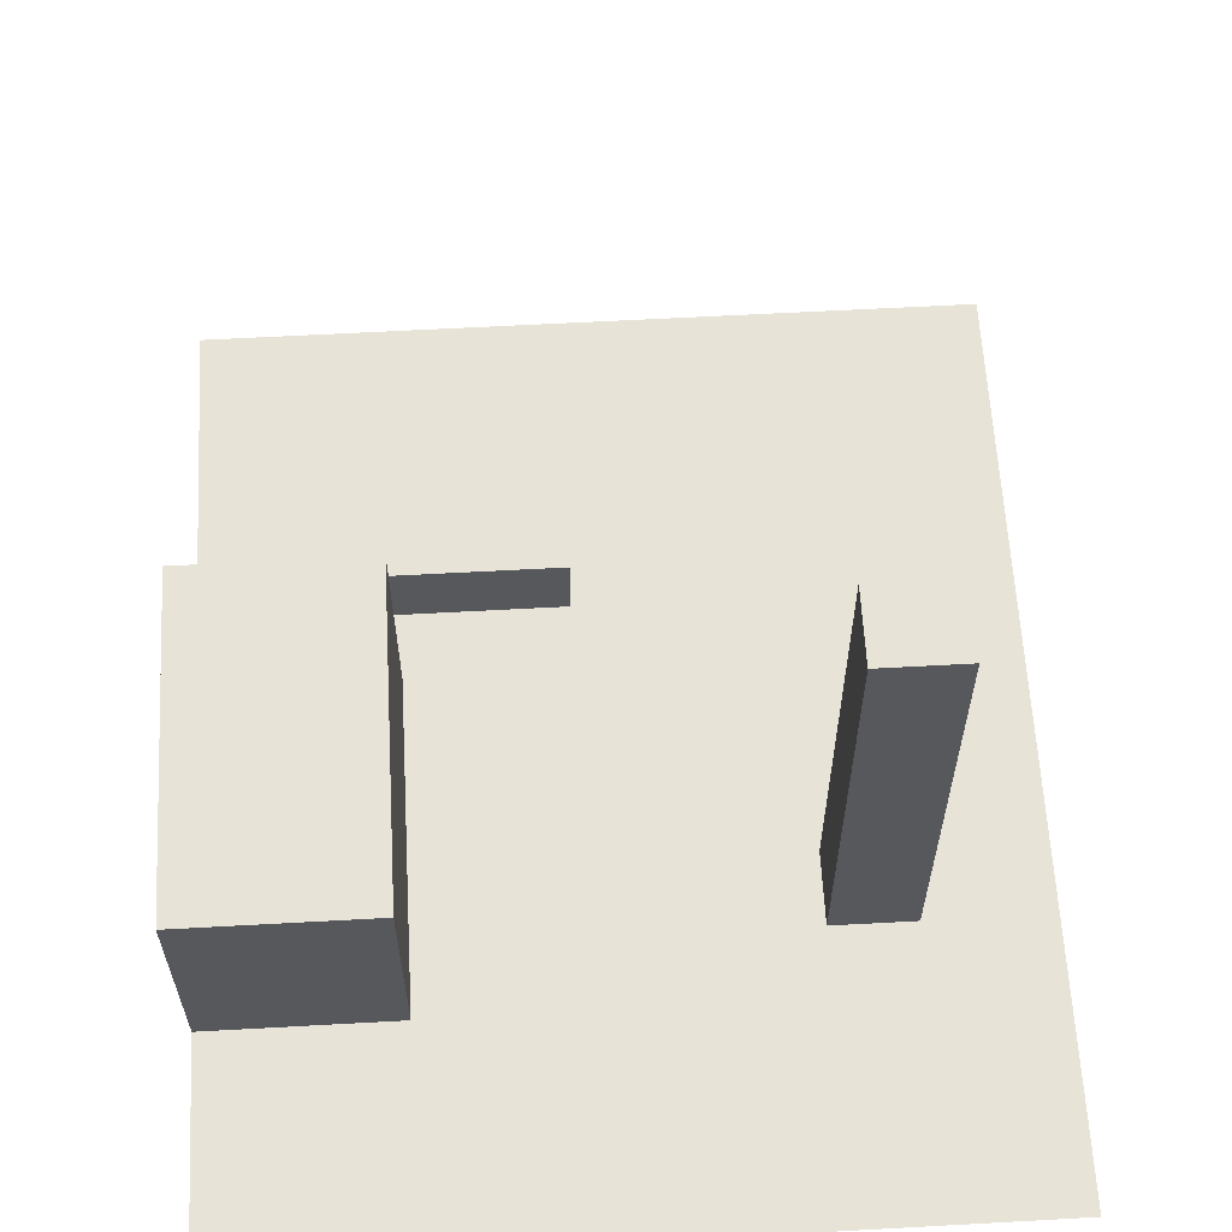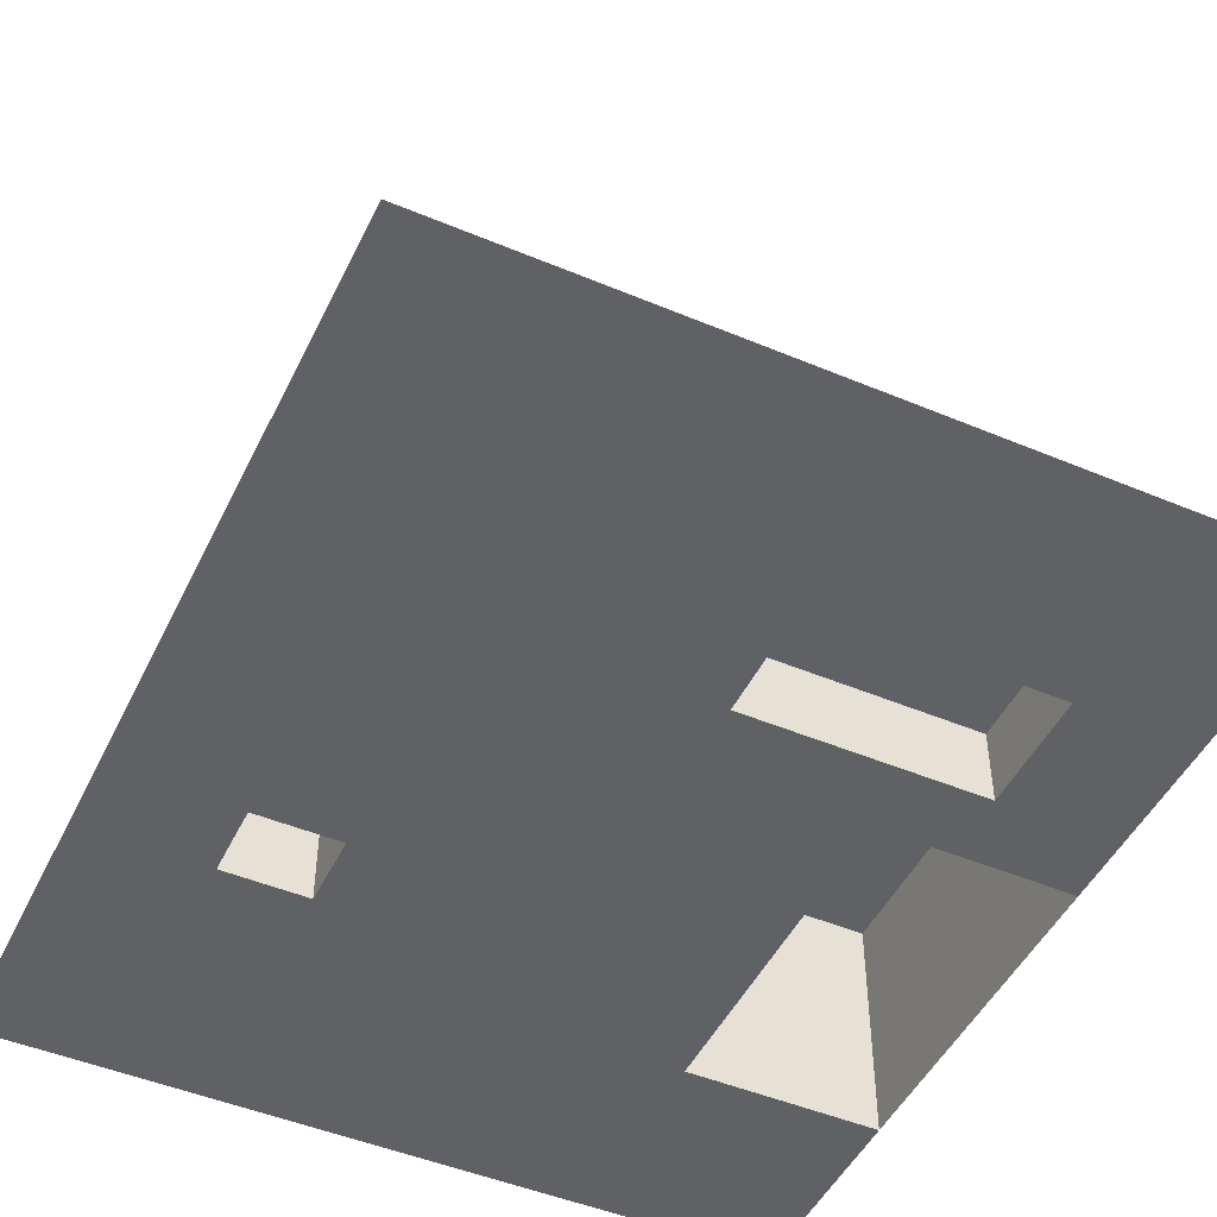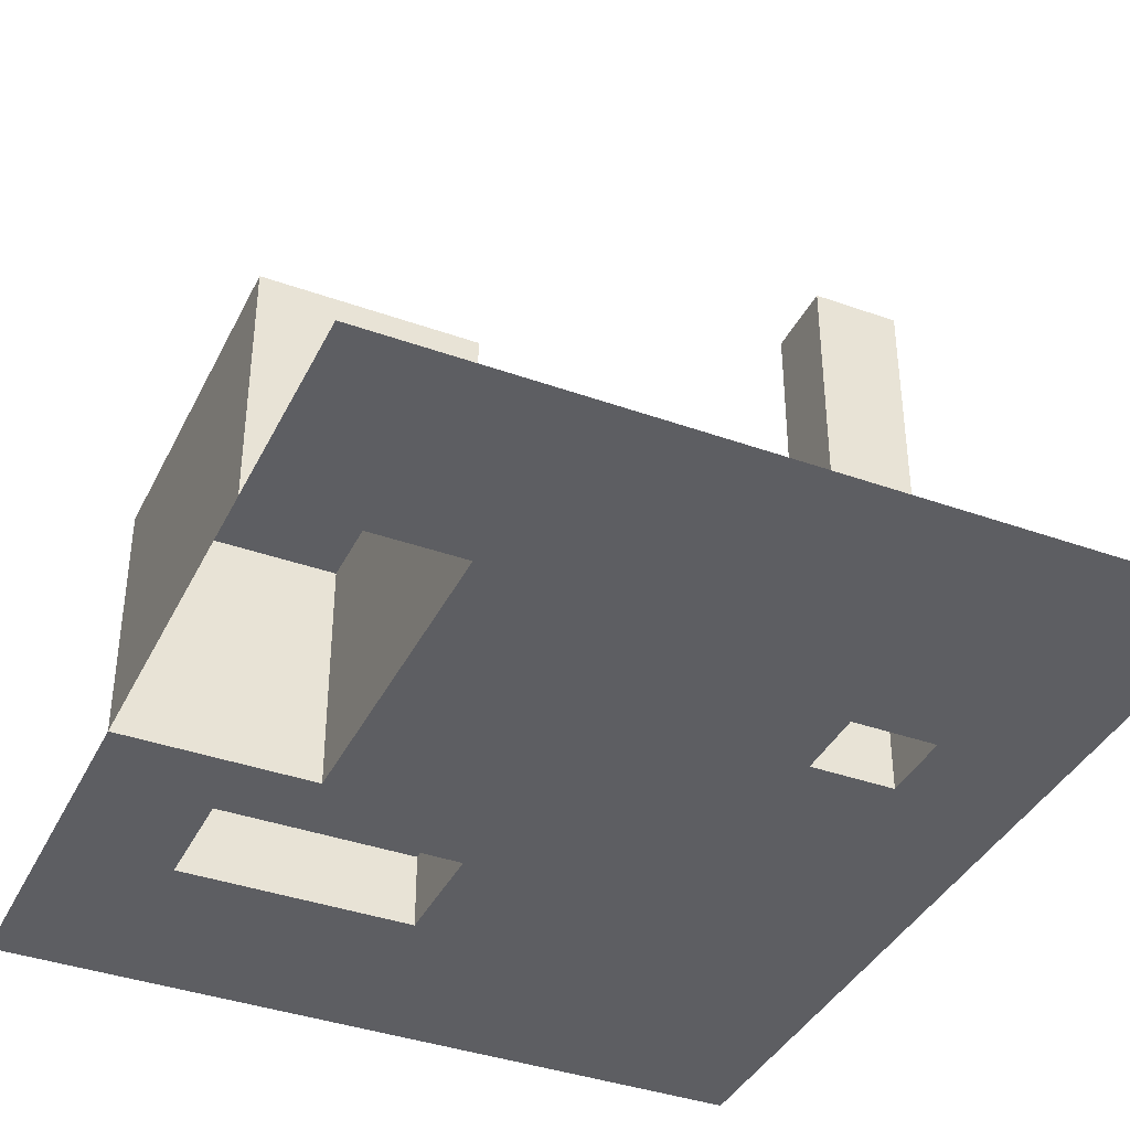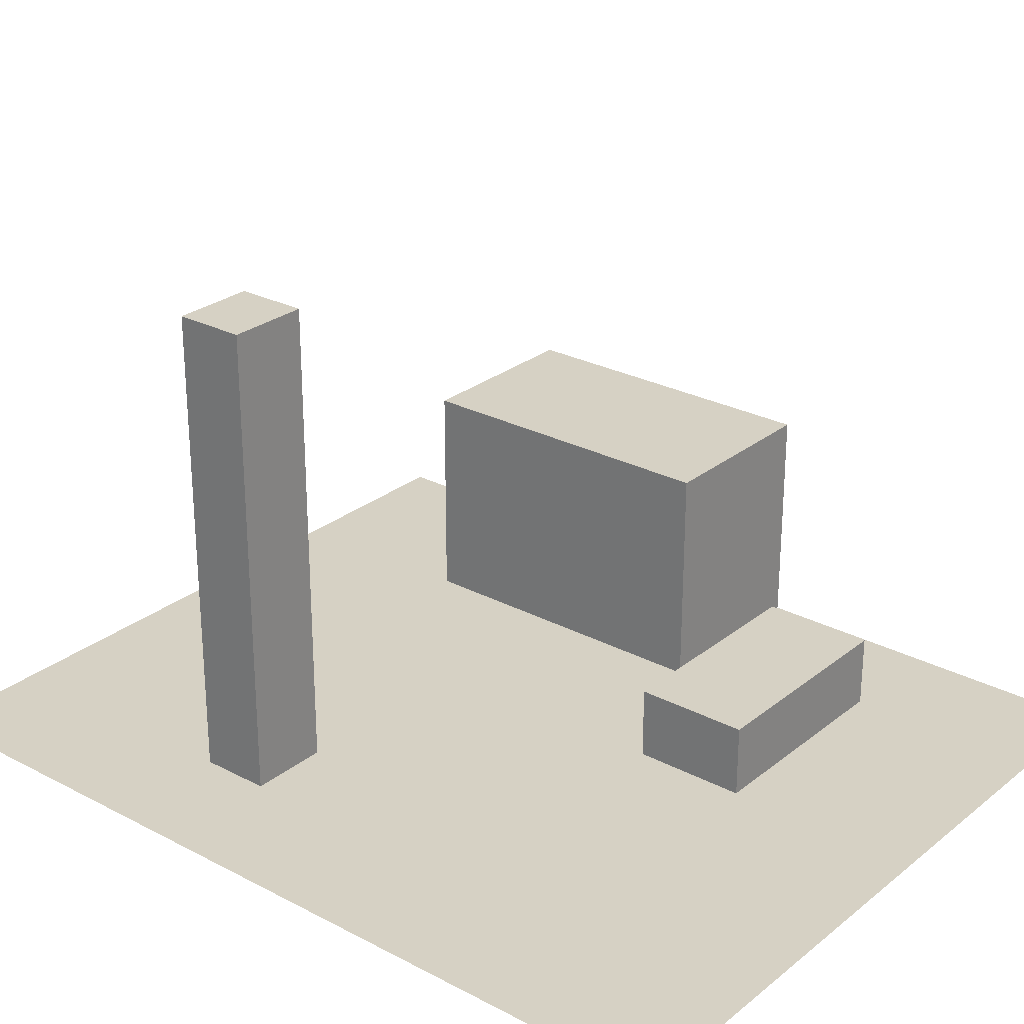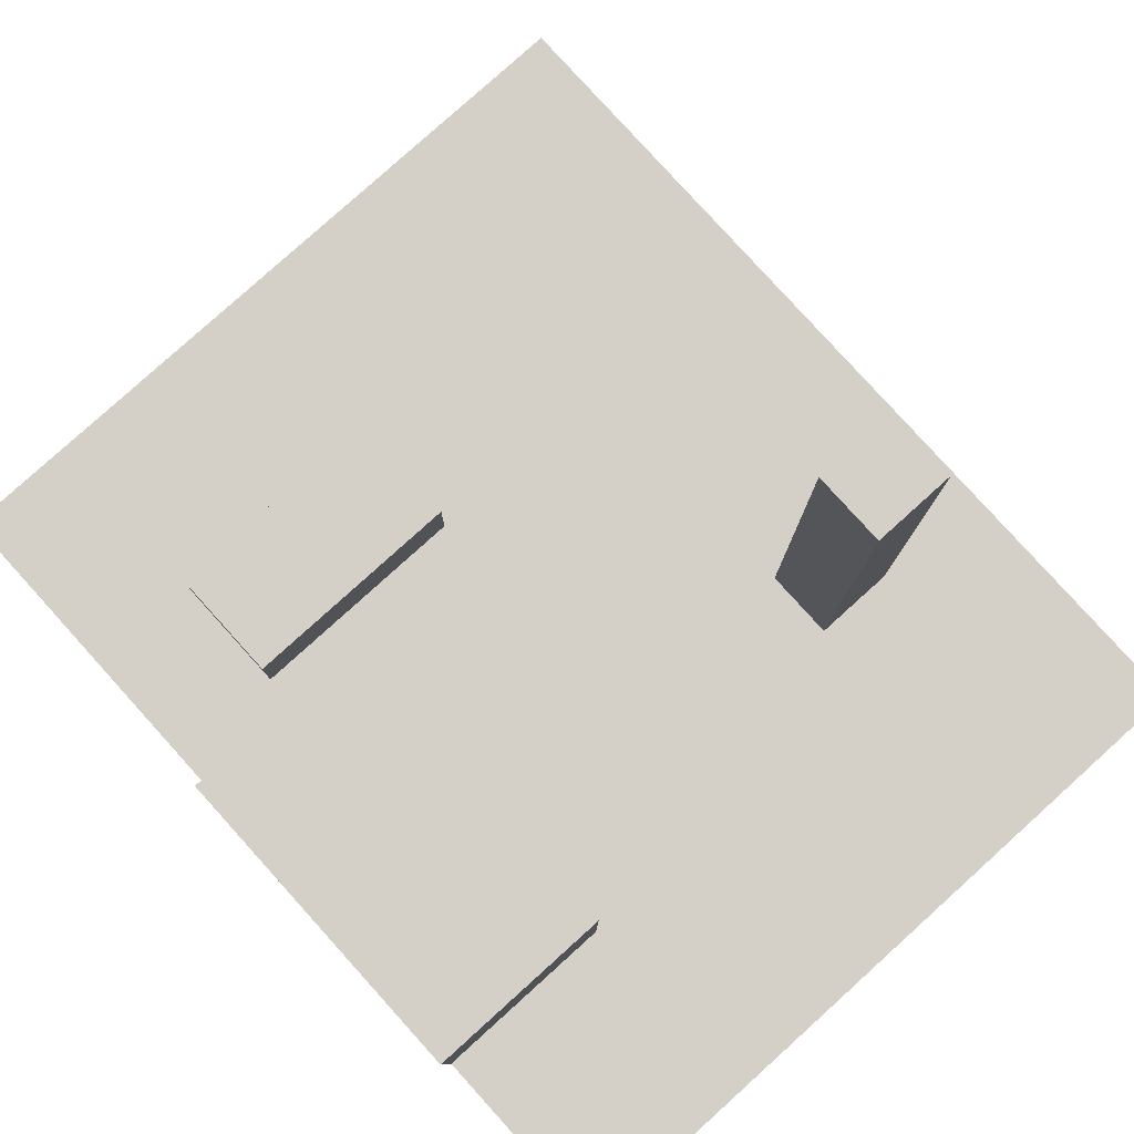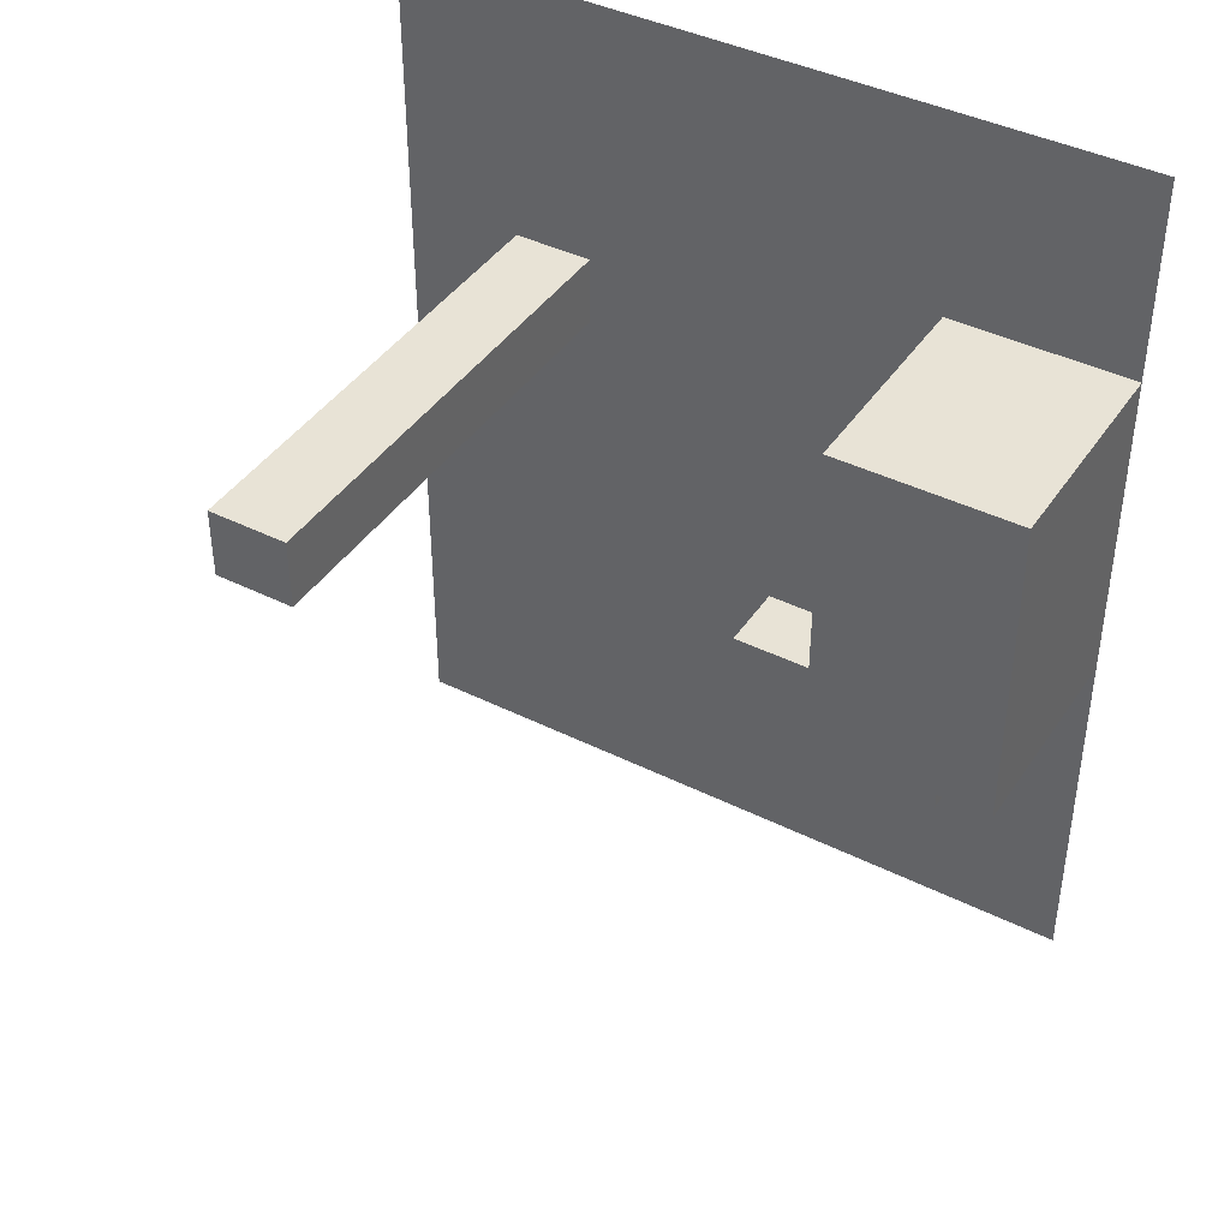
<metadata>
{"format":"obj","ext":"obj","renderer":"f3d","projection":"perspective","resolution":1024,"background":"white","views":[{"elev":61.5,"azim":-3.2,"up":"+Y"},{"elev":-48.0,"azim":154.8,"up":"+Y"},{"elev":-38.6,"azim":-24.2,"up":"+Y"},{"elev":26.6,"azim":129.3,"up":"+Y"},{"elev":80.0,"azim":-42.1,"up":"+Y"},{"elev":41.6,"azim":-149.0,"up":"+Z"}]}
</metadata>
<code>
g Mesh1 Model
v -1.821 0 -1.12
v -1.272 0 -1.436
v -0.9273 0 -1.12
f 1 2 3
v -1.272 0 -1.986
f 2 1 4
f 3 2 1
v -0.1816 0 -1.436
f 3 2 5
f 5 2 3
v -1.272 0.35 -1.436
f 6 5 2
v -0.1816 0.35 -1.436
f 5 6 7
f 2 5 6
f 7 6 5
v -0.1816 0.35 -1.986
f 6 8 7
v -1.272 0.35 -1.986
f 8 6 9
f 9 6 8
f 6 4 9
f 4 6 2
f 2 6 4
f 9 4 6
f 4 8 9
v -0.1816 0 -1.986
f 8 4 10
f 10 4 8
v 1.779 0 -2.931
f 4 11 10
v -1.821 0 -2.931
f 4 12 11
f 12 4 1
f 1 4 12
f 4 1 2
f 11 12 4
f 10 11 4
f 10 11 5
f 5 11 10
v 0.806 -3.61e-16 -0.2072
f 5 11 13
f 13 11 5
v 1.196 -3.61e-16 -0.2072
f 13 11 14
f 14 11 13
v 1.196 -3.61e-16 0.1328
f 14 11 15
f 15 11 14
v 1.779 0 1.429
f 16 15 11
v 0.806 -3.61e-16 0.1328
f 16 17 15
v -0.9273 0 0.4529
f 16 18 17
v -1.821 0 1.429
f 19 18 16
v -1.821 0 0.4529
f 18 19 20
f 20 19 18
f 16 18 19
f 17 18 16
f 17 18 5
f 5 18 17
f 3 5 18
f 18 5 3
v -0.9273 1.08 -1.12
f 18 21 3
v -0.9273 1.08 0.4529
f 21 18 22
f 22 18 21
v -1.821 1.08 0.4529
f 18 23 22
f 23 18 20
f 20 18 23
f 22 23 18
f 23 21 22
v -1.821 1.08 -1.12
f 21 23 24
f 24 23 21
f 23 1 24
f 1 23 20
f 20 23 1
f 24 1 23
f 1 21 24
f 21 1 3
f 3 1 21
f 24 21 1
f 3 21 18
f 22 21 23
f 17 5 13
f 13 5 17
v 0.806 2.31 0.1328
f 13 25 17
v 0.806 2.31 -0.2072
f 25 13 26
f 17 25 13
f 25 15 17
v 1.196 2.31 0.1328
f 15 25 27
f 17 15 25
f 15 17 16
f 11 15 16
f 27 25 15
v 1.196 2.31 -0.2072
f 25 28 27
f 28 25 26
f 26 25 28
f 26 13 25
f 13 28 26
f 28 13 14
f 14 13 28
f 26 28 13
f 15 28 14
f 28 15 27
f 27 15 28
f 14 28 15
f 27 28 25
f 5 8 10
f 8 5 7
f 7 5 8
f 10 8 5
f 7 8 6
f 9 8 4
g Mesh2 Model
l 16 11
l 19 16
l 20 19
l 20 18
l 1 20
l 12 1
l 11 12
l 3 1
l 18 3
l 18 22
l 22 21
l 23 22
l 24 23
l 21 24
l 3 21
l 1 24
l 20 23
g Mesh3 Model
l 2 4
l 5 2
l 10 5
l 4 10
l 4 9
l 6 9
l 7 6
l 8 7
l 9 8
l 10 8
l 5 7
l 2 6
g Mesh4 Model
l 15 14
l 17 15
l 13 17
l 14 13
l 14 28
l 27 28
l 25 27
l 26 25
l 28 26
l 13 26
l 17 25
l 15 27

</code>
